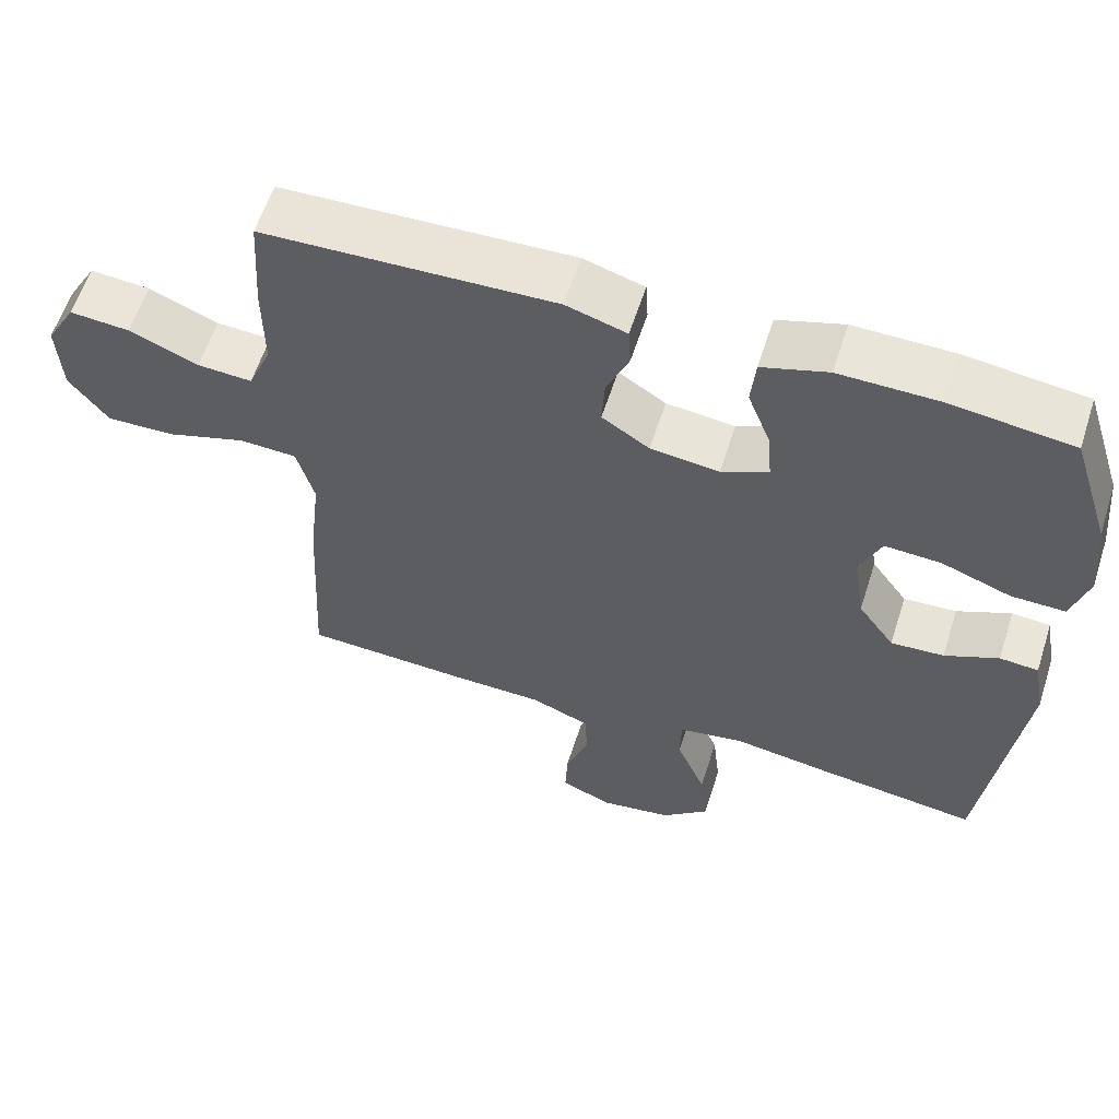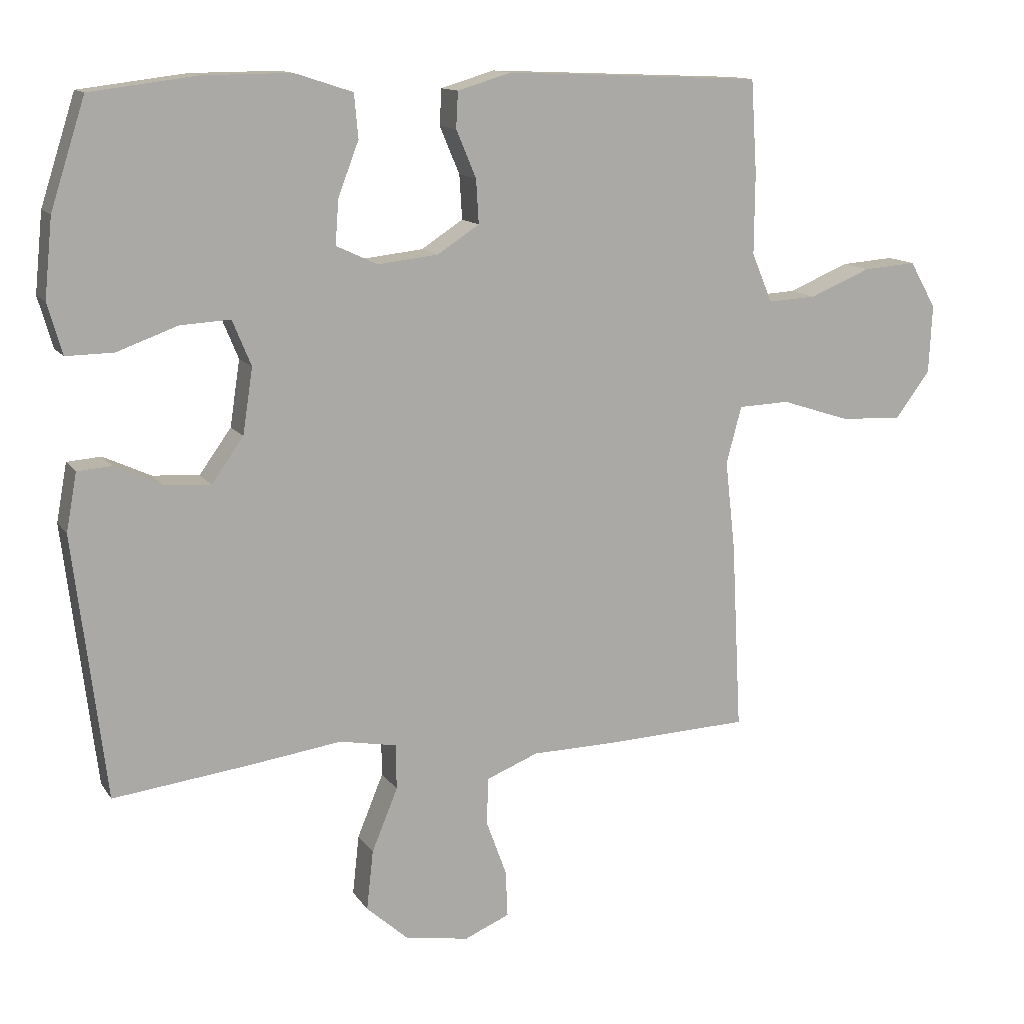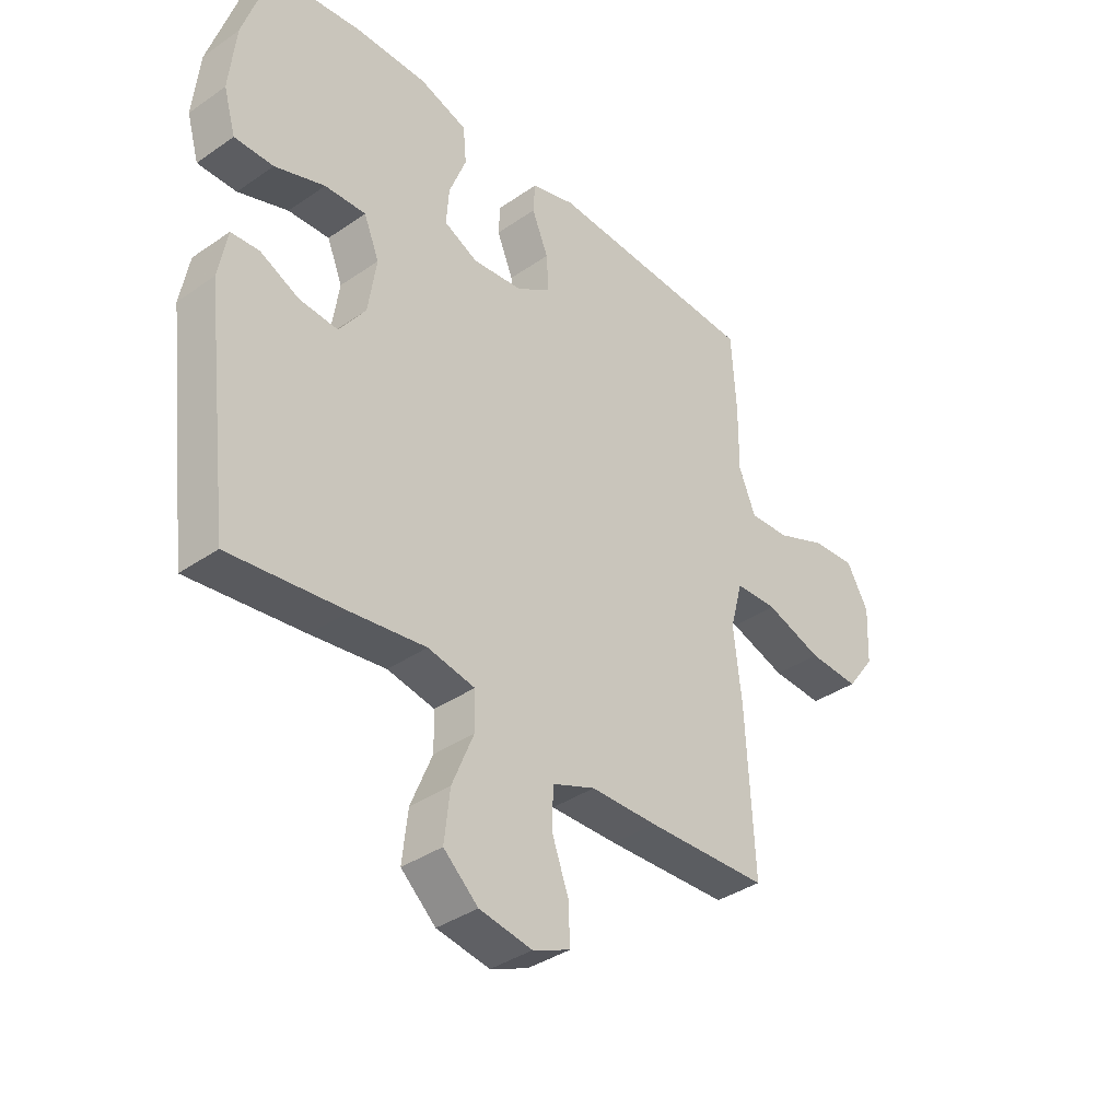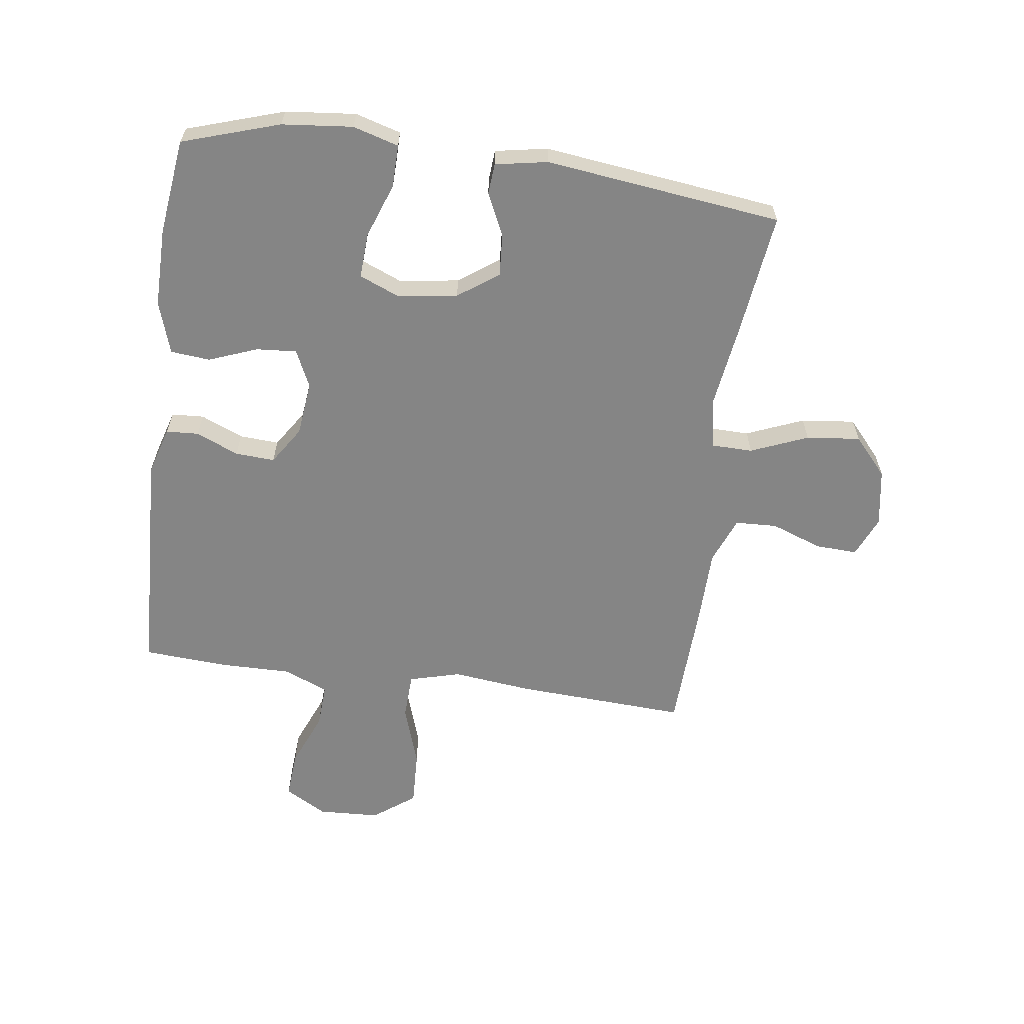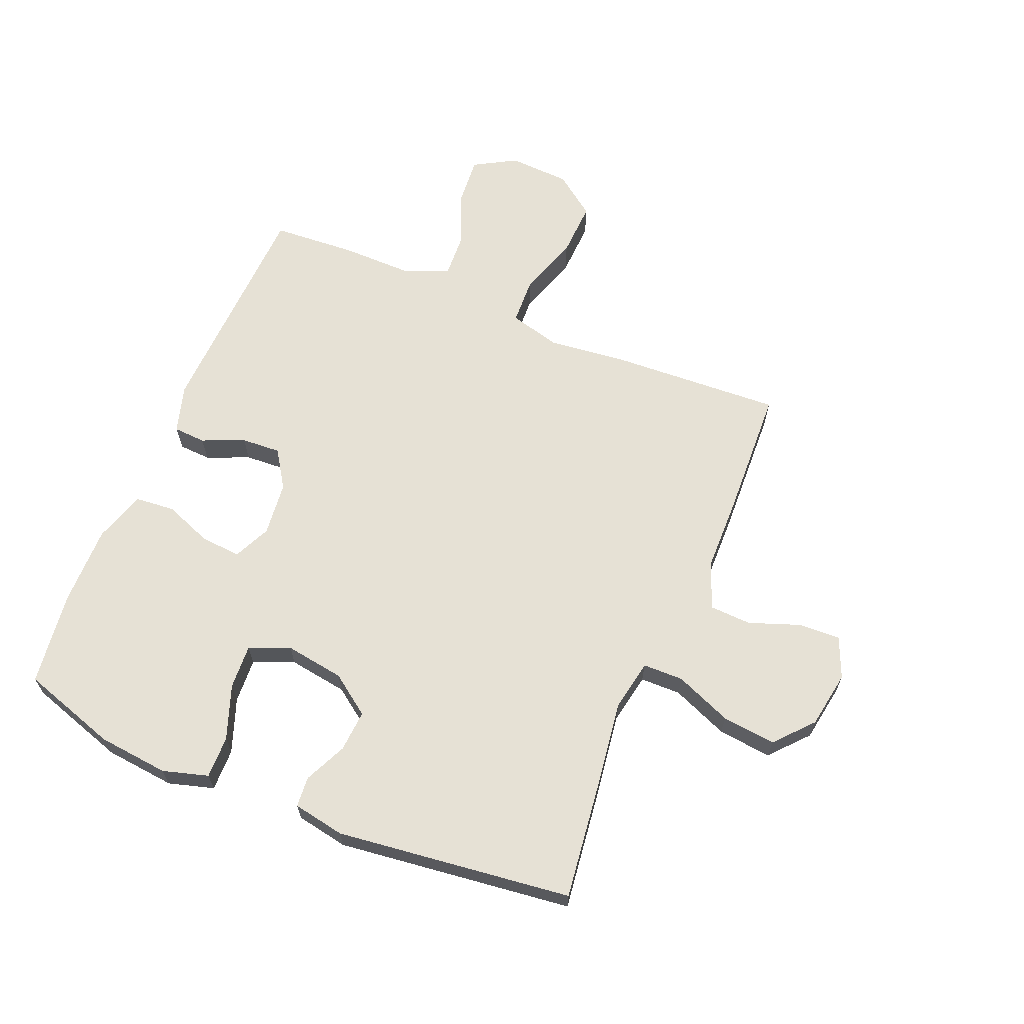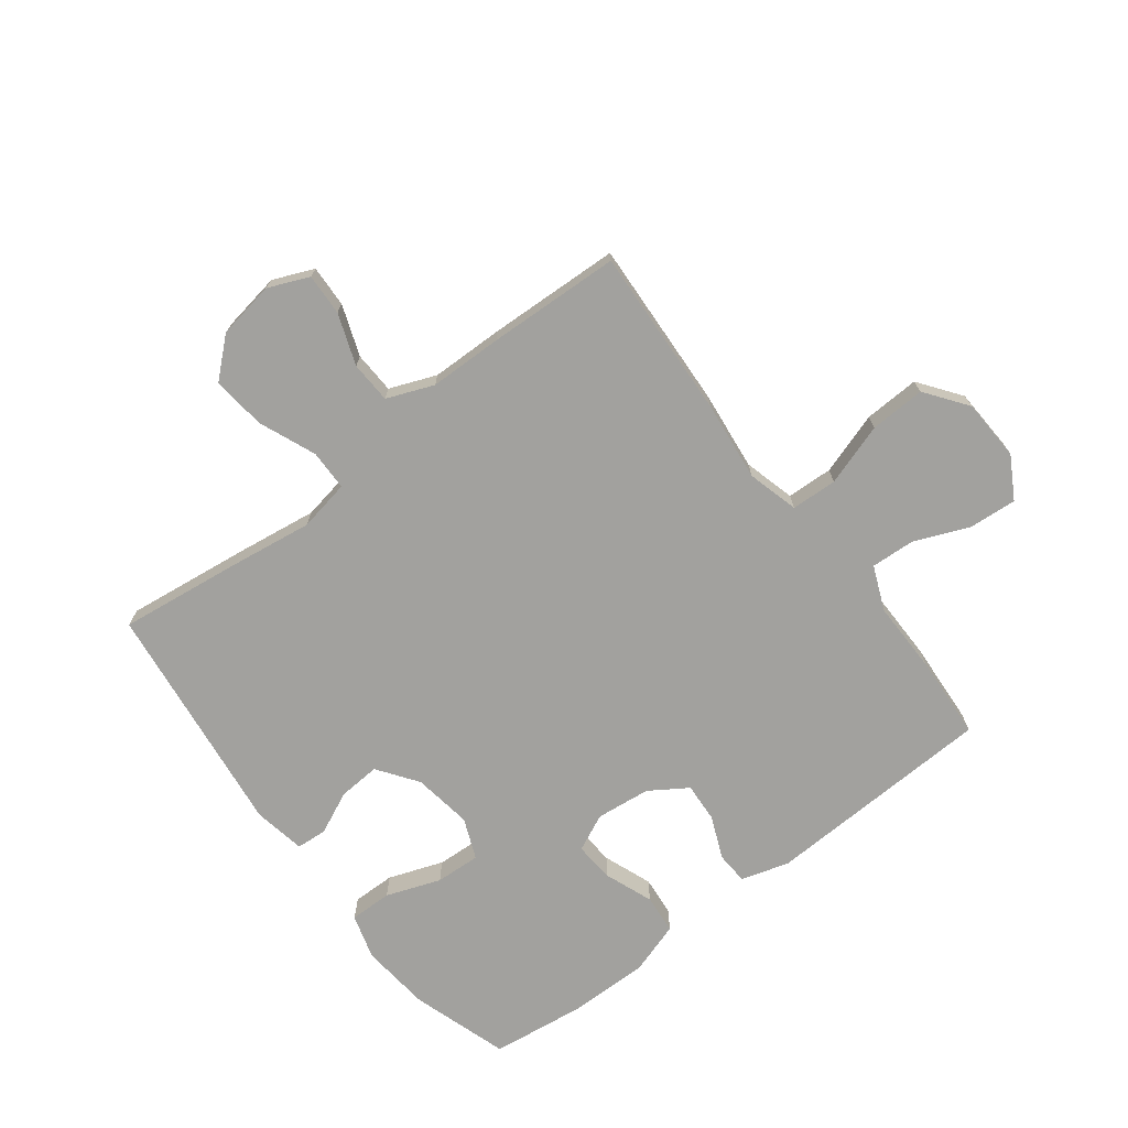
<metadata>
{"format":"obj","ext":"obj","renderer":"f3d","projection":"perspective","resolution":1024,"background":"white","views":[{"elev":59.8,"azim":17.8,"up":"+Z"},{"elev":12.8,"azim":158.8,"up":"+Z"},{"elev":-37.4,"azim":131.5,"up":"+Z"},{"elev":-61.7,"azim":82.2,"up":"+Y"},{"elev":64.8,"azim":112.5,"up":"+Y"},{"elev":-72.1,"azim":-142.6,"up":"+Y"}]}
</metadata>
<code>
v -0.5 0.07 -0.5
v -0.485 0.07 -0.214
v -0.47 0.07 -0.081
v -0.493 0.07 0.005
v -0.57 0.07 0.008
v -0.674 0.07 -0.026
v -0.767 0.07 -0.03
v -0.819 0.07 0.04
v -0.824 0.07 0.143
v -0.784 0.07 0.213
v -0.704 0.07 0.207
v -0.612 0.07 0.169
v -0.539 0.07 0.165
v -0.508 0.07 0.239
v -0.509 0.07 0.36
v -0.5 0.07 0.5
v -0.114 0.07 0.516
v -0.034 0.07 0.492
v -0.031 0.07 0.438
v -0.061 0.07 0.367
v -0.065 0.07 0.301
v -0.002 0.07 0.26
v 0.089 0.07 0.25
v 0.151 0.07 0.279
v 0.146 0.07 0.346
v 0.115 0.07 0.427
v 0.121 0.07 0.493
v 0.208 0.07 0.521
v 0.34 0.07 0.52
v 0.5 0.07 0.5
v 0.552 0.07 0.338
v 0.564 0.07 0.22
v 0.542 0.07 0.144
v 0.471 0.07 0.145
v 0.38 0.07 0.178
v 0.305 0.07 0.182
v 0.277 0.07 0.114
v 0.292 0.07 0.015
v 0.34 0.07 -0.052
v 0.41 0.07 -0.047
v 0.481 0.07 -0.014
v 0.532 0.07 -0.018
v 0.548 0.07 -0.105
v 0.5 0.07 -0.5
v 0.291 0.07 -0.474
v 0.156 0.07 -0.455
v 0.07 0.07 -0.471
v 0.069 0.07 -0.539
v 0.108 0.07 -0.634
v 0.118 0.07 -0.724
v 0.055 0.07 -0.78
v -0.041 0.07 -0.796
v -0.109 0.07 -0.767
v -0.106 0.07 -0.697
v -0.075 0.07 -0.612
v -0.078 0.07 -0.542
v -0.156 0.07 -0.511
v -0.278 0.07 -0.509
v -0.5 0 -0.5
v -0.485 0 -0.214
v -0.47 0 -0.081
v -0.493 0 0.005
v -0.57 0 0.008
v -0.674 0 -0.026
v -0.767 0 -0.03
v -0.819 0 0.04
v -0.824 0 0.143
v -0.784 0 0.213
v -0.704 0 0.207
v -0.612 0 0.169
v -0.539 0 0.165
v -0.508 0 0.239
v -0.509 0 0.36
v -0.5 0 0.5
v -0.114 0 0.516
v -0.034 0 0.492
v -0.031 0 0.438
v -0.061 0 0.367
v -0.065 0 0.301
v -0.002 0 0.26
v 0.089 0 0.25
v 0.151 0 0.279
v 0.146 0 0.346
v 0.115 0 0.427
v 0.121 0 0.493
v 0.208 0 0.521
v 0.34 0 0.52
v 0.5 0 0.5
v 0.552 0 0.338
v 0.564 0 0.22
v 0.542 0 0.144
v 0.471 0 0.145
v 0.38 0 0.178
v 0.305 0 0.182
v 0.277 0 0.114
v 0.292 0 0.015
v 0.34 0 -0.052
v 0.41 0 -0.047
v 0.481 0 -0.014
v 0.532 0 -0.018
v 0.548 0 -0.105
v 0.5 0 -0.5
v 0.291 0 -0.474
v 0.156 0 -0.455
v 0.07 0 -0.471
v 0.069 0 -0.539
v 0.108 0 -0.634
v 0.118 0 -0.724
v 0.055 0 -0.78
v -0.041 0 -0.796
v -0.109 0 -0.767
v -0.106 0 -0.697
v -0.075 0 -0.612
v -0.078 0 -0.542
v -0.156 0 -0.511
v -0.278 0 -0.509
f 57 58 1 2
f 56 57 2 3
f 52 53 54 55
f 52 55 56
f 51 52 56
f 48 49 50 51
f 47 48 51 56
f 43 44 45 46
f 43 46 47
f 40 41 42 43
f 39 40 43 47
f 38 39 47 56
f 32 33 34 35
f 32 35 36
f 31 32 36
f 30 31 36
f 29 30 36
f 28 29 36 37
f 25 26 27 28
f 24 25 28 37
f 17 18 19 20
f 17 20 21
f 14 15 16 17
f 13 14 17 21
f 9 10 11 12
f 9 12 13
f 8 9 13
f 5 6 7 8
f 4 5 8 13
f 38 56 3 4
f 23 24 37 38
f 22 23 38 4
f 4 13 21 22
f 60 59 116 115
f 61 60 115 114
f 113 112 111 110
f 114 113 110
f 114 110 109
f 109 108 107 106
f 114 109 106 105
f 104 103 102 101
f 105 104 101
f 101 100 99 98
f 105 101 98 97
f 114 105 97 96
f 93 92 91 90
f 94 93 90
f 94 90 89
f 94 89 88
f 94 88 87
f 95 94 87 86
f 86 85 84 83
f 95 86 83 82
f 78 77 76 75
f 79 78 75
f 75 74 73 72
f 79 75 72 71
f 70 69 68 67
f 71 70 67
f 71 67 66
f 66 65 64 63
f 71 66 63 62
f 62 61 114 96
f 96 95 82 81
f 62 96 81 80
f 80 79 71 62
f 1 59 60 2
f 2 60 61 3
f 3 61 62 4
f 4 62 63 5
f 5 63 64 6
f 6 64 65 7
f 7 65 66 8
f 8 66 67 9
f 9 67 68 10
f 10 68 69 11
f 11 69 70 12
f 12 70 71 13
f 13 71 72 14
f 14 72 73 15
f 15 73 74 16
f 16 74 75 17
f 17 75 76 18
f 18 76 77 19
f 19 77 78 20
f 20 78 79 21
f 21 79 80 22
f 22 80 81 23
f 23 81 82 24
f 24 82 83 25
f 25 83 84 26
f 26 84 85 27
f 27 85 86 28
f 28 86 87 29
f 29 87 88 30
f 30 88 89 31
f 31 89 90 32
f 32 90 91 33
f 33 91 92 34
f 34 92 93 35
f 35 93 94 36
f 36 94 95 37
f 37 95 96 38
f 38 96 97 39
f 39 97 98 40
f 40 98 99 41
f 41 99 100 42
f 42 100 101 43
f 43 101 102 44
f 44 102 103 45
f 45 103 104 46
f 46 104 105 47
f 47 105 106 48
f 48 106 107 49
f 49 107 108 50
f 50 108 109 51
f 51 109 110 52
f 52 110 111 53
f 53 111 112 54
f 54 112 113 55
f 55 113 114 56
f 56 114 115 57
f 57 115 116 58
f 58 116 59 1

</code>
